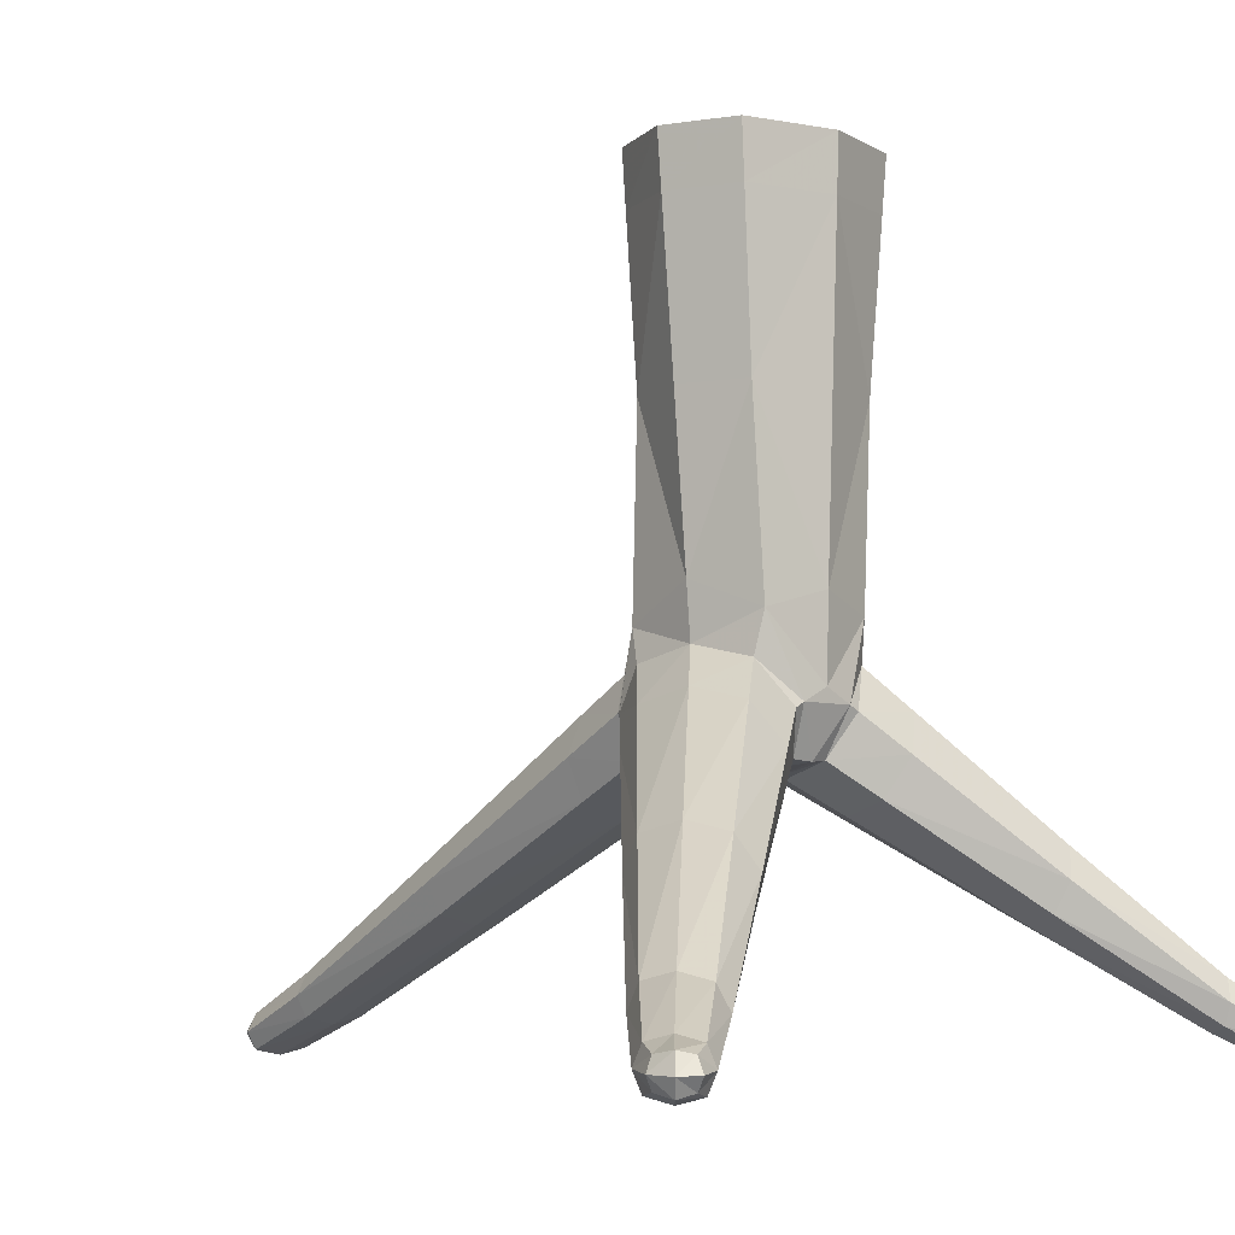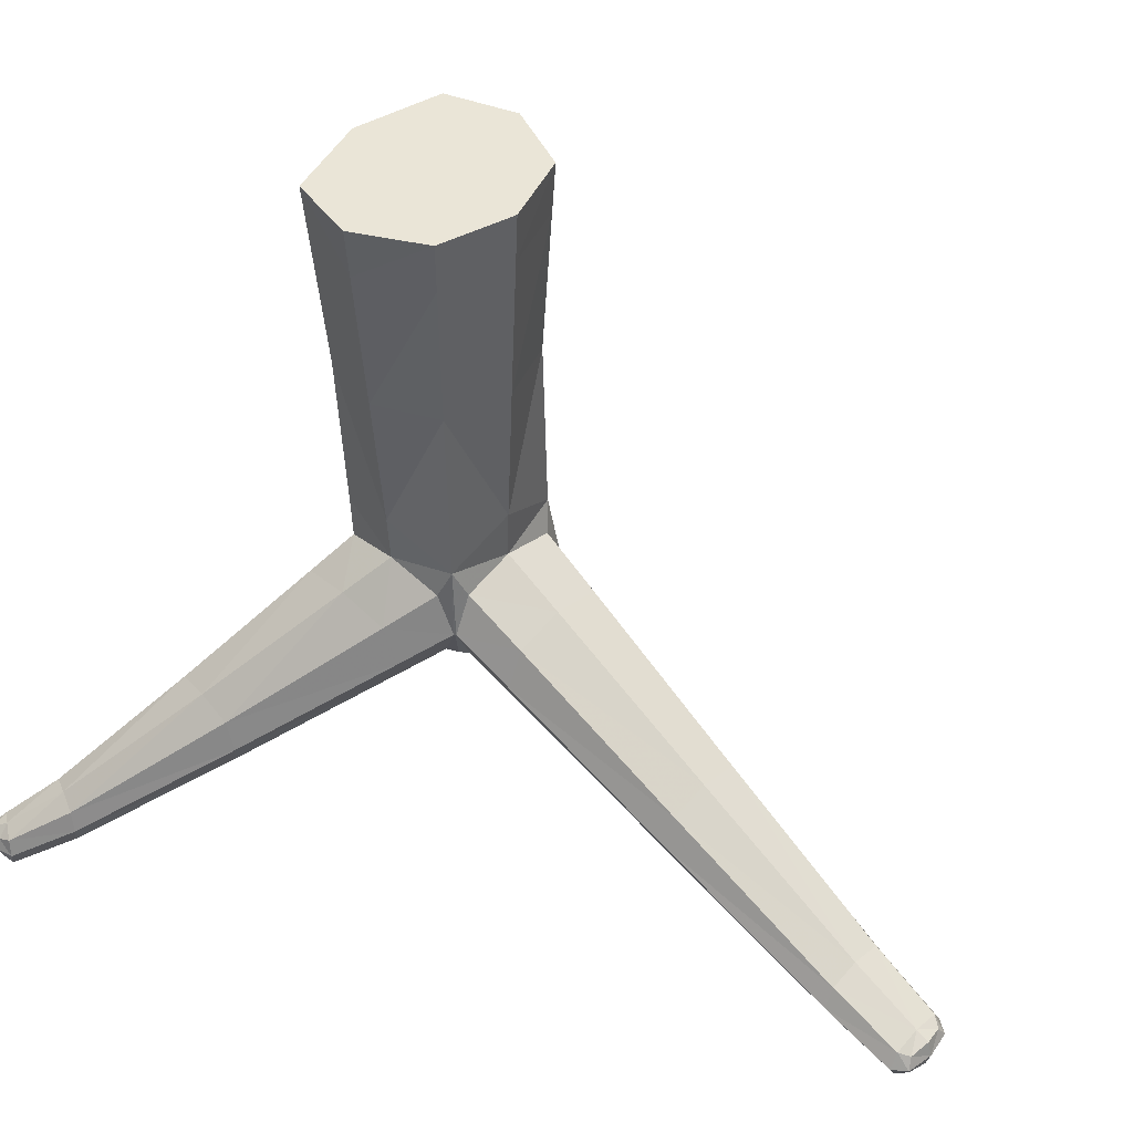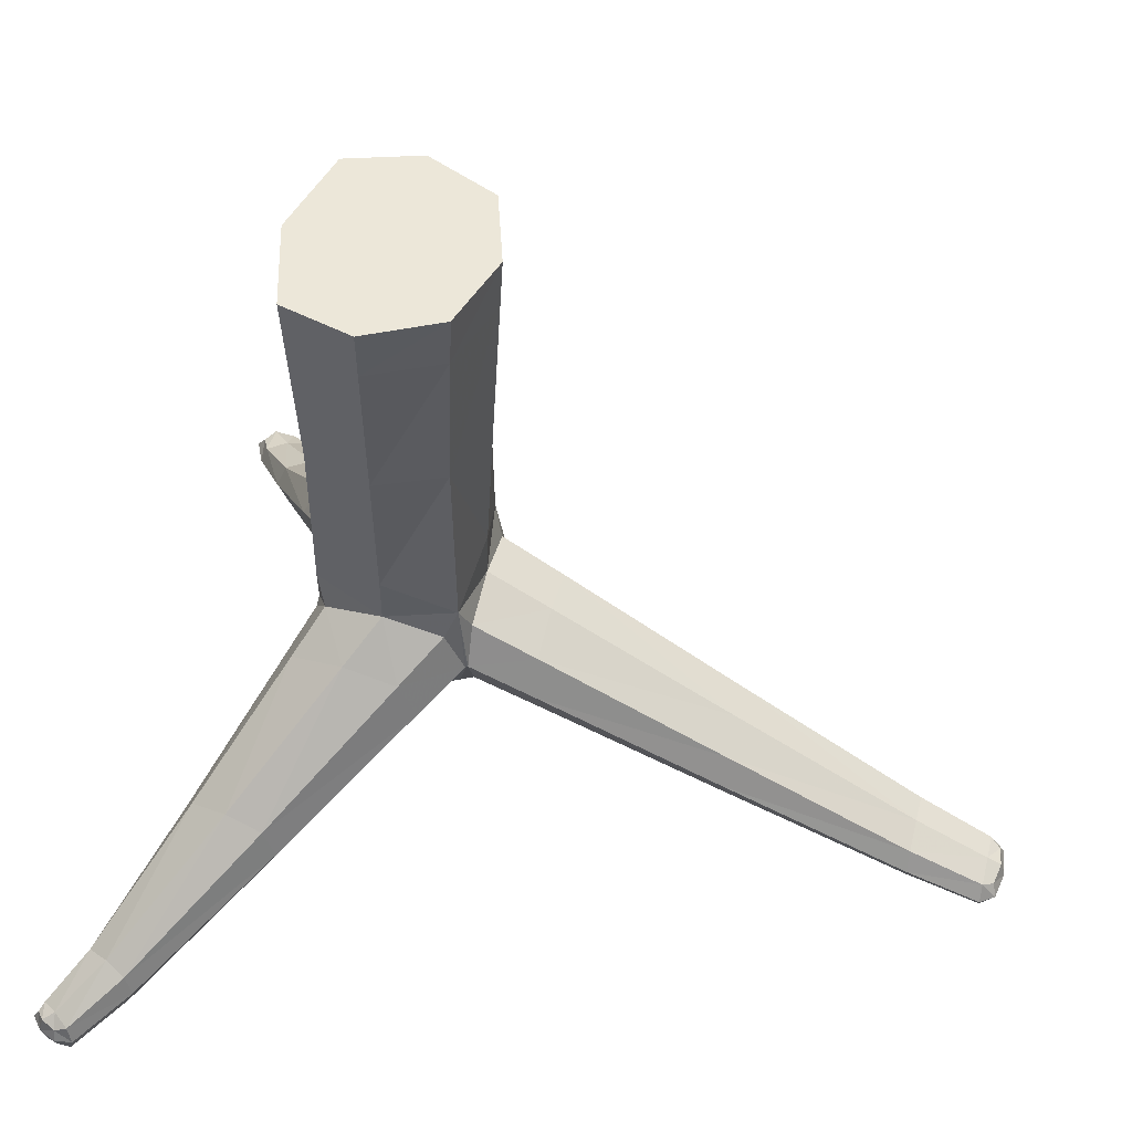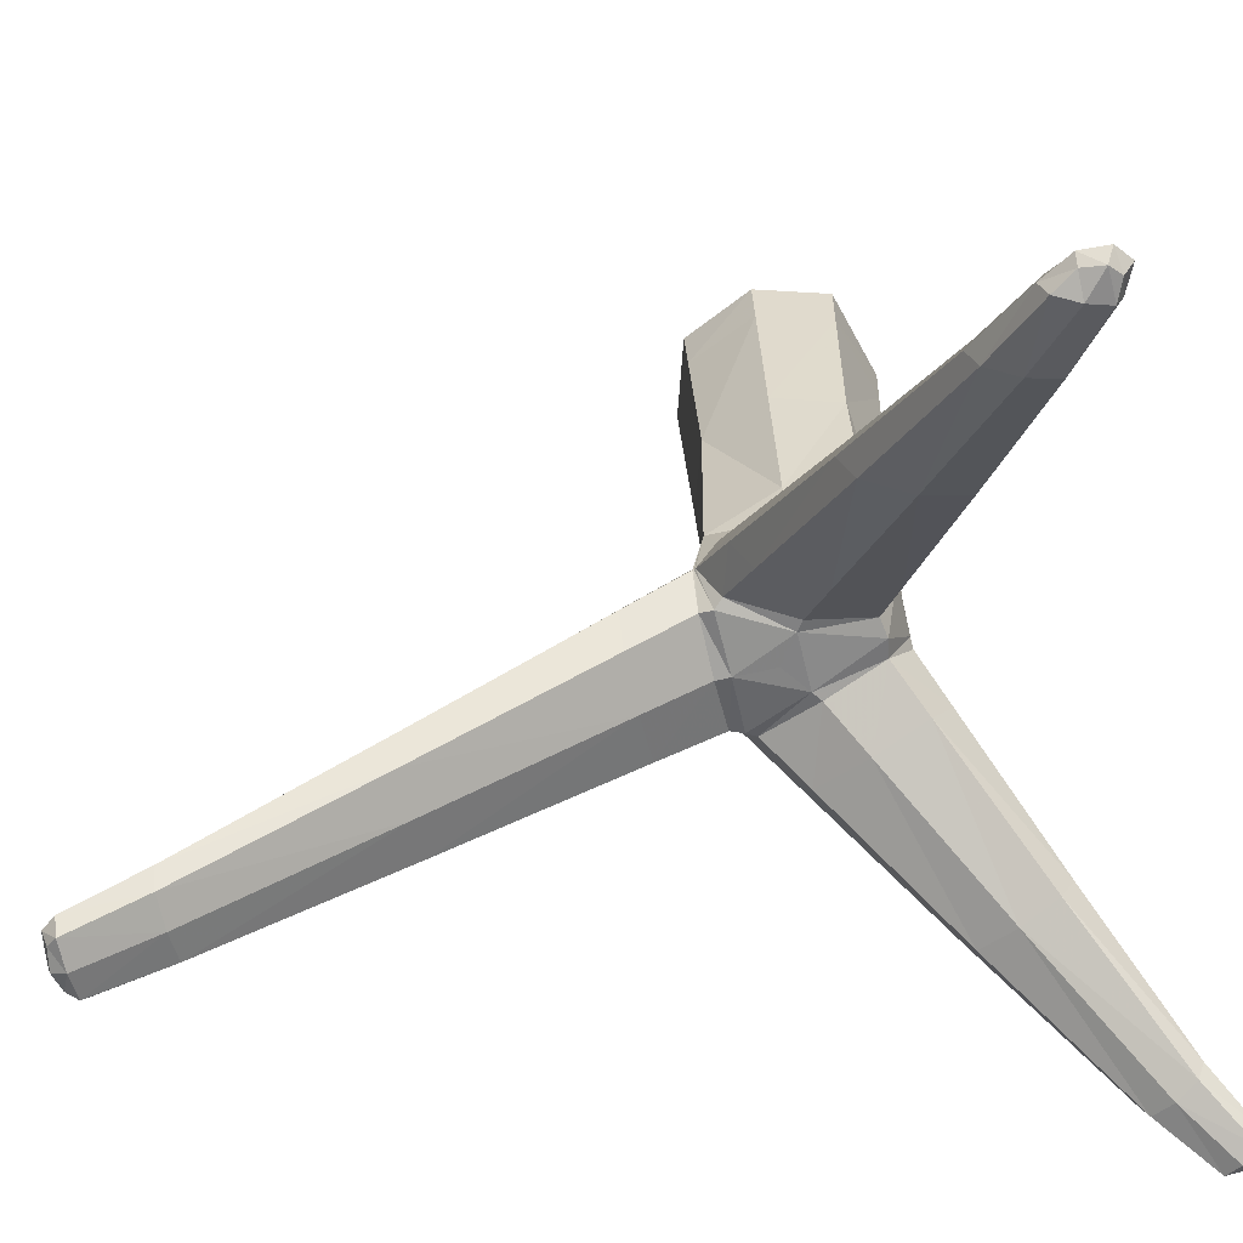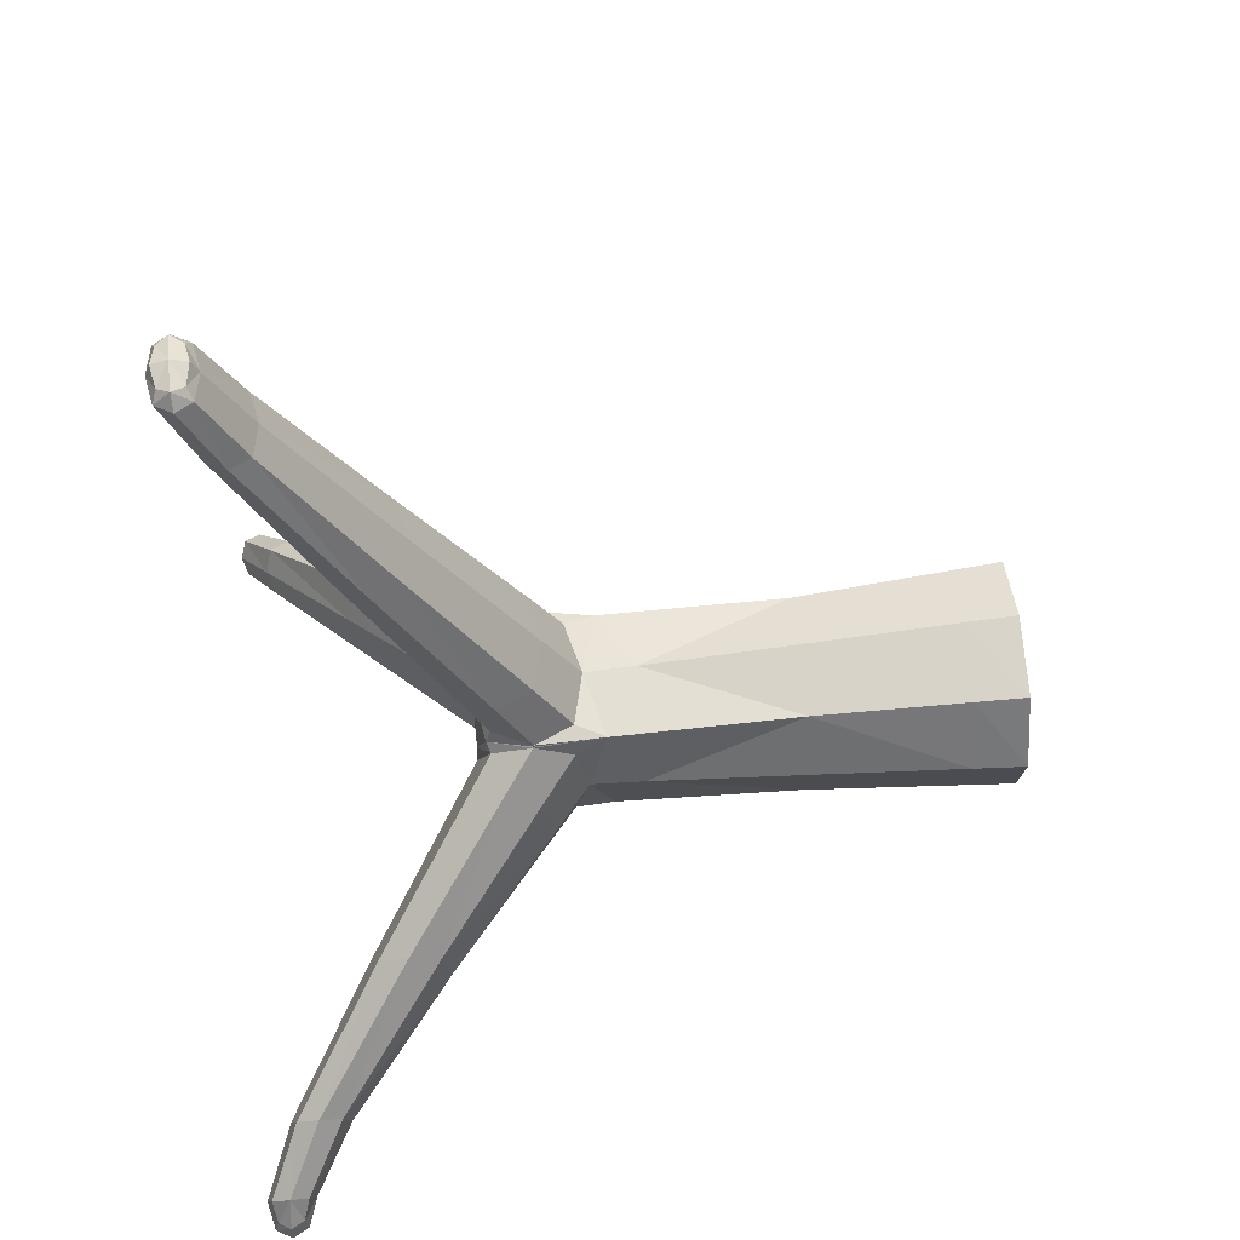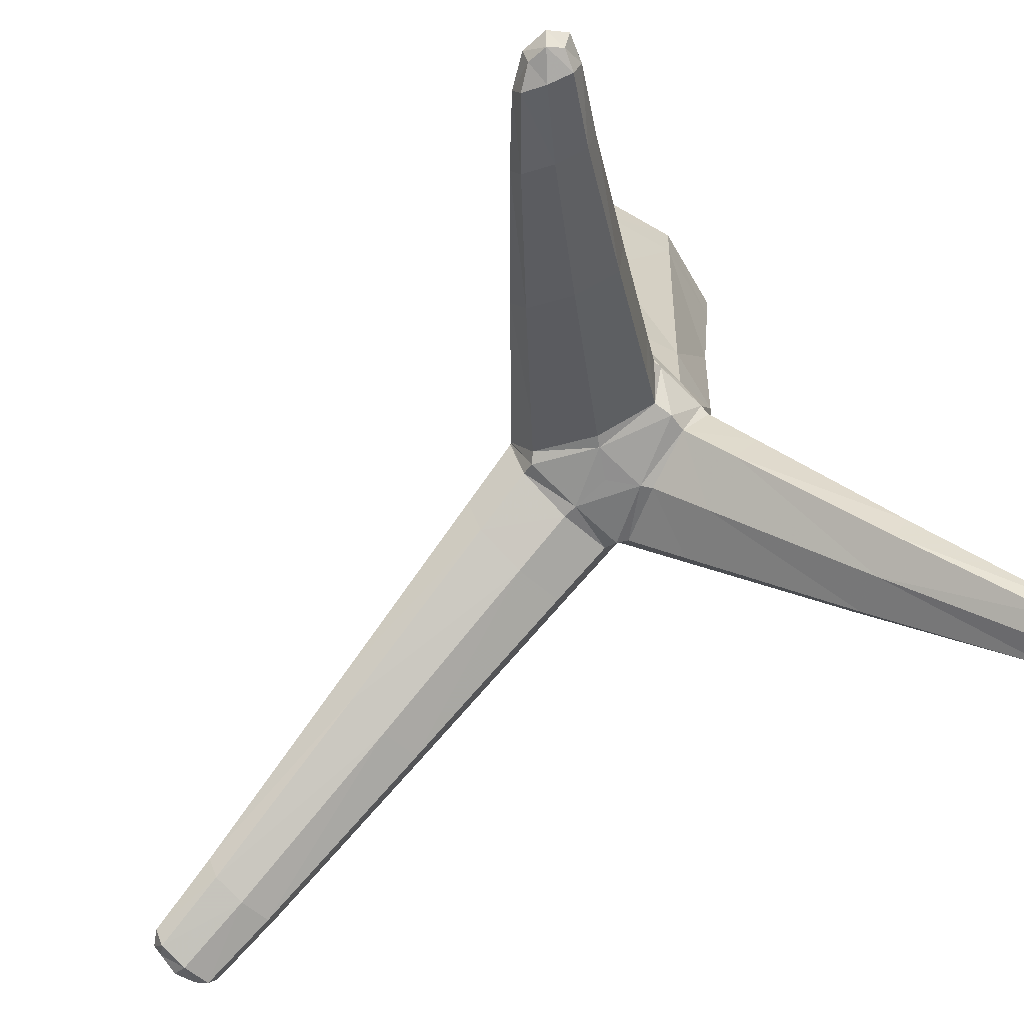
<metadata>
{"format":"obj","ext":"obj","renderer":"f3d","projection":"perspective","resolution":1024,"background":"white","views":[{"elev":-5.4,"azim":133.9,"up":"+Y"},{"elev":44.0,"azim":-49.1,"up":"+Y"},{"elev":50.1,"azim":-76.3,"up":"+Y"},{"elev":-61.1,"azim":103.4,"up":"+Y"},{"elev":57.5,"azim":84.2,"up":"+Z"},{"elev":-65.8,"azim":134.9,"up":"+Y"}]}
</metadata>
<code>
g 565_3
v 0.02215 -0.3333 0.01923
v -0.0218 -0.3333 0.01925
v 0.0001782 -0.3325 -0.02948
v 0.02548 -0.2907 0.02071
v 0.02292 -0.2876 -0.03089
v -0.02307 -0.2876 -0.03088
v -0.02542 -0.2907 0.02072
v 0.1451 -0.4129 -0.1001
v 0.1404 -0.4129 -0.1111
v 0.1451 -0.4224 -0.1001
v 0.1404 -0.4224 -0.1111
v -0.1437 -0.4134 -0.1072
v -0.15 -0.4134 -0.099
v -0.1437 -0.4225 -0.1072
v -0.15 -0.4225 -0.099
v -0.007903 -0.4135 0.2182
v 0.008242 -0.4135 0.2182
v -0.007903 -0.4225 0.2182
v 0.008242 -0.4225 0.2182
v -0.01966 -0.3157 0.04744
v 0.01999 -0.3157 0.04744
v 0.01999 -0.3431 0.04744
v -0.01966 -0.3431 0.04744
v -0.1323 -0.3973 -0.07671
v -0.1319 -0.4124 -0.07671
v -0.1217 -0.4124 -0.09257
v -0.1239 -0.3973 -0.09257
v -0.01236 -0.3974 0.1861
v 0.0127 -0.3974 0.1861
v 0.0127 -0.4123 0.1861
v -0.01236 -0.4123 0.1861
v 0.1197 -0.3955 -0.07138
v 0.1126 -0.3955 -0.09226
v 0.1105 -0.4121 -0.09226
v 0.1193 -0.4121 -0.07138
v -0.03889 -0.316 -0.03735
v -0.04315 -0.316 0.002729
v -0.04008 -0.3434 0.002729
v -0.02358 -0.3434 -0.03735
v 0.0374 -0.3158 -0.03727
v 0.02212 -0.3435 -0.03727
v 0.03842 -0.3435 0.003555
v 0.04148 -0.3158 0.003555
v -0.03001 -0.161 0.02314
v -0.0348 -0.161 -0.02945
v 0.02971 -0.161 -0.02945
v 0.02577 -0.161 0.02314
v 0.0001703 -0.3364 0.01876
v -0.01045 -0.3365 -0.003566
v 0.01081 -0.3365 -0.003586
v 0.02836 -0.3168 0.02358
v 0.0108 -0.3152 -0.0355
v 0.02972 -0.2778 -0.00564
v -0.01044 -0.3152 -0.03548
v -0.0002283 -0.2809 -0.03584
v -0.028 -0.3168 0.0236
v -0.03008 -0.2777 -0.005621
v -0.0001465 -0.2777 0.02487
v 0.02863 -0.3024 0.0158
v 0.1449 -0.4117 -0.1076
v 0.1479 -0.4179 -0.1004
v 0.1449 -0.4241 -0.1076
v 0.1418 -0.4179 -0.1148
v -0.02822 -0.3022 0.01589
v -0.1475 -0.412 -0.1042
v -0.1434 -0.418 -0.1096
v -0.1475 -0.4241 -0.1042
v -0.1517 -0.418 -0.09879
v -0.02088 -0.3021 0.02417
v 0.02122 -0.3021 0.02417
v 0.0001703 -0.412 0.2196
v -0.02088 -0.3315 0.02417
v -0.01063 -0.418 0.2196
v 0.02122 -0.3315 0.02417
v 0.0001703 -0.4241 0.2196
v 0.01097 -0.418 0.2196
v 0.0251 -0.3024 -0.02832
v 0.007591 -0.3318 -0.02832
v 0.02513 -0.3318 0.0158
v -0.02471 -0.3317 0.01589
v -0.007164 -0.3317 -0.02824
v -0.02469 -0.3022 -0.02824
v -0.01605 -0.3564 0.1159
v 0.01639 -0.3564 0.1159
v 0.0001703 -0.3111 0.04744
v 0.01639 -0.3777 0.1159
v 0.0266 -0.3294 0.04744
v -0.01605 -0.3777 0.1159
v 0.0001703 -0.3476 0.04744
v -0.02626 -0.3294 0.04744
v -0.1493 -0.4114 -0.09425
v -0.1493 -0.4239 -0.09425
v -0.1336 -0.4048 -0.07406
v -0.1406 -0.4239 -0.1056
v -0.1266 -0.4149 -0.08464
v -0.1406 -0.4114 -0.1056
v -0.1212 -0.4048 -0.09522
v -0.1283 -0.3948 -0.08464
v -0.01088 -0.4115 0.2142
v 0.01122 -0.4115 0.2142
v 0.0001703 -0.3949 0.1861
v 0.01122 -0.4239 0.2142
v 0.01688 -0.4048 0.1861
v -0.01088 -0.4239 0.2142
v 0.0001703 -0.4148 0.1861
v -0.01654 -0.4048 0.1861
v 0.1401 -0.4102 -0.09196
v 0.1333 -0.4102 -0.1079
v 0.1164 -0.3927 -0.08182
v 0.1333 -0.4238 -0.1079
v 0.1102 -0.4038 -0.09574
v 0.1401 -0.4238 -0.09196
v 0.1146 -0.4149 -0.08182
v 0.1208 -0.4038 -0.0679
v -0.08096 -0.3566 -0.06431
v -0.08737 -0.3566 -0.03626
v -0.04255 -0.3114 -0.01731
v -0.08562 -0.3779 -0.03626
v -0.04334 -0.3297 0.009409
v -0.07221 -0.3779 -0.06431
v -0.0303 -0.3479 -0.01731
v -0.0295 -0.3297 -0.04403
v 0.07364 -0.3554 -0.06366
v 0.06491 -0.3778 -0.06366
v 0.02806 -0.3296 -0.04408
v 0.07758 -0.3778 -0.03252
v 0.02874 -0.3481 -0.01686
v 0.07933 -0.3554 -0.03252
v 0.04165 -0.3296 0.01036
v 0.04097 -0.3112 -0.01686
v -0.0261 -0.2194 0.02013
v 0.02383 -0.2194 0.02013
v 0.02608 -0.2194 -0.02886
v -0.02884 -0.2194 -0.02886
v -0.03134 -0.1411 0.02416
v -0.03683 -0.1411 -0.02965
v -0.04243 -0.161 -0.003157
v 0.03095 -0.1411 -0.02965
v -0.002615 -0.161 -0.03822
v 0.02643 -0.1411 0.02416
v 0.03776 -0.161 -0.003157
v -0.00205 -0.161 0.03191
v 0.0001703 -0.3364 0.003854
v 0.1476 -0.4182 -0.1102
v -0.1484 -0.4182 -0.1056
v 0.0001703 -0.4182 0.2214
v 0.02862 -0.2974 -0.006258
v 0.02863 -0.3171 0.02316
v 0.01461 -0.3367 -0.006258
v 0.01459 -0.3171 -0.03567
v -0.02821 -0.2973 -0.006178
v -0.01417 -0.317 -0.0356
v -0.01419 -0.3366 -0.006178
v -0.02822 -0.317 0.02325
v 0.0001691 -0.3102 -0.03544
v 0.0001703 -0.2972 0.02417
v -0.0279 -0.3168 0.02417
v 0.0001703 -0.3364 0.02417
v 0.02824 -0.3168 0.02417
v 0.0001703 -0.3529 0.1159
v 0.0218 -0.3671 0.1159
v 0.0001703 -0.3812 0.1159
v -0.02146 -0.3671 0.1159
v -0.1508 -0.4177 -0.09236
v -0.145 -0.426 -0.09991
v -0.1392 -0.4177 -0.1075
v -0.145 -0.4094 -0.09991
v 0.0001703 -0.4094 0.2142
v 0.0149 -0.4177 0.2142
v 0.0001703 -0.426 0.2142
v -0.01456 -0.4177 0.2142
v 0.1367 -0.408 -0.09991
v 0.1321 -0.417 -0.1105
v 0.1367 -0.426 -0.09991
v 0.1412 -0.417 -0.08932
v -0.08504 -0.353 -0.05028
v -0.08814 -0.3672 -0.03158
v -0.07804 -0.3814 -0.05028
v -0.07493 -0.3672 -0.06899
v 0.06774 -0.3666 -0.06885
v 0.07038 -0.3815 -0.04809
v 0.07999 -0.3666 -0.02734
v 0.07736 -0.3517 -0.04809
v -0.001097 -0.2194 0.0283
v 0.03369 -0.2194 -0.004365
v -0.00142 -0.2194 -0.03703
v -0.03621 -0.2194 -0.004365
v -0.04455 -0.1411 -0.002746
v -0.003023 -0.1411 -0.03862
v 0.03915 -0.1411 -0.002746
v -0.002375 -0.1411 0.03313
v -0.002699 -0.1411 -0.002745
f 1 48 50
f 51 1 148
f 1 79 148
f 1 50 79
f 1 74 48
f 74 1 51
f 2 49 48
f 48 49 143
f 50 48 143
f 48 74 158
f 2 48 72
f 72 48 158
f 3 50 49
f 49 50 143
f 3 78 50
f 50 78 149
f 79 50 149
f 51 148 4
f 51 4 159
f 159 74 51
f 59 4 148
f 79 129 148
f 129 43 148
f 148 43 59
f 42 129 79
f 149 42 79
f 74 22 158
f 22 74 87
f 87 74 159
f 2 80 49
f 56 154 2
f 80 2 154
f 56 2 72
f 49 80 153
f 3 49 81
f 81 49 153
f 158 22 89
f 89 23 158
f 158 23 72
f 157 56 72
f 23 90 72
f 72 90 157
f 3 52 78
f 3 81 54
f 3 54 52
f 41 127 78
f 78 127 149
f 41 78 125
f 125 78 150
f 78 52 150
f 127 42 149
f 53 4 147
f 147 4 59
f 70 4 156
f 156 4 58
f 4 70 159
f 4 132 58
f 4 53 132
f 70 21 159
f 159 21 87
f 59 43 147
f 43 129 128
f 128 129 182
f 129 42 182
f 147 43 130
f 43 128 130
f 42 127 126
f 182 42 126
f 86 22 161
f 161 22 87
f 22 86 89
f 21 84 87
f 87 84 161
f 80 38 153
f 38 80 119
f 119 80 154
f 56 7 154
f 56 157 7
f 7 64 154
f 64 37 154
f 154 37 119
f 153 38 121
f 121 81 153
f 54 81 152
f 39 122 81
f 81 122 152
f 39 81 121
f 89 86 162
f 23 89 88
f 88 89 162
f 90 23 163
f 163 23 88
f 90 20 157
f 157 20 69
f 69 7 157
f 20 90 83
f 83 90 163
f 5 77 52
f 52 77 150
f 52 54 155
f 155 5 52
f 6 54 82
f 82 54 152
f 54 6 155
f 124 41 180
f 180 41 125
f 127 41 181
f 181 41 124
f 126 127 181
f 150 40 125
f 40 123 125
f 125 123 180
f 77 40 150
f 147 5 53
f 132 53 185
f 5 133 53
f 53 133 185
f 130 77 147
f 77 5 147
f 21 70 85
f 85 70 156
f 58 7 156
f 156 7 69
f 69 85 156
f 7 58 131
f 131 58 184
f 58 132 184
f 132 47 184
f 47 132 141
f 141 132 185
f 84 21 160
f 160 21 85
f 182 32 128
f 130 128 183
f 128 32 183
f 126 114 182
f 114 32 182
f 40 77 130
f 183 40 130
f 181 35 126
f 35 114 126
f 30 86 103
f 103 86 161
f 86 30 162
f 84 29 161
f 161 29 103
f 29 84 101
f 101 84 160
f 118 38 177
f 177 38 119
f 38 118 121
f 37 116 119
f 119 116 177
f 64 7 151
f 151 7 57
f 7 131 57
f 151 37 64
f 117 37 151
f 37 117 116
f 121 118 178
f 178 39 121
f 122 36 152
f 152 36 82
f 120 39 178
f 122 39 179
f 179 39 120
f 36 122 115
f 115 122 179
f 162 30 105
f 105 31 162
f 162 31 88
f 31 106 88
f 88 106 163
f 106 28 163
f 163 28 83
f 20 85 69
f 85 20 160
f 160 20 83
f 28 101 83
f 83 101 160
f 55 5 155
f 5 55 133
f 155 6 55
f 57 6 151
f 151 6 82
f 6 134 55
f 6 57 134
f 36 117 82
f 82 117 151
f 34 124 111
f 111 124 180
f 34 113 124
f 124 113 181
f 123 33 180
f 180 33 111
f 113 35 181
f 123 40 183
f 33 123 109
f 109 123 183
f 133 46 185
f 185 46 141
f 46 133 139
f 139 133 186
f 133 55 186
f 44 131 142
f 142 131 184
f 131 44 187
f 57 131 187
f 184 47 142
f 140 47 190
f 190 47 141
f 47 140 142
f 46 138 141
f 141 138 190
f 32 107 109
f 32 114 107
f 183 32 109
f 114 35 175
f 107 114 175
f 35 113 112
f 175 35 112
f 102 30 169
f 169 30 103
f 30 102 105
f 29 100 103
f 103 100 169
f 100 29 168
f 168 29 101
f 101 28 168
f 25 118 93
f 93 118 177
f 118 25 178
f 116 24 177
f 177 24 93
f 116 117 176
f 176 24 116
f 134 57 187
f 117 36 176
f 178 25 95
f 95 26 178
f 178 26 120
f 176 36 115
f 26 97 120
f 120 97 179
f 97 27 179
f 179 27 115
f 27 98 115
f 115 98 176
f 105 102 170
f 31 105 104
f 104 105 170
f 106 31 171
f 171 31 104
f 28 106 99
f 99 106 171
f 168 28 99
f 55 134 186
f 45 139 134
f 134 139 186
f 187 45 134
f 110 34 173
f 173 34 111
f 113 34 174
f 174 34 110
f 33 108 111
f 111 108 173
f 112 113 174
f 108 33 172
f 172 33 109
f 109 107 172
f 138 46 189
f 189 46 139
f 139 45 189
f 187 44 137
f 44 135 137
f 135 44 191
f 191 44 142
f 142 140 191
f 137 45 187
f 107 8 172
f 175 8 107
f 112 10 175
f 175 10 61
f 61 8 175
f 174 10 112
f 19 102 76
f 76 102 169
f 102 19 170
f 100 76 169
f 168 17 100
f 17 76 100
f 99 16 168
f 168 16 71
f 71 17 168
f 92 25 164
f 164 25 93
f 25 92 95
f 24 91 93
f 93 91 164
f 24 98 91
f 98 24 176
f 95 92 165
f 26 95 94
f 94 95 165
f 97 26 166
f 166 26 94
f 27 97 96
f 96 97 166
f 98 27 167
f 167 27 96
f 91 98 167
f 170 19 75
f 75 18 170
f 170 18 104
f 18 73 104
f 104 73 171
f 73 99 171
f 16 99 73
f 45 137 136
f 189 45 136
f 173 11 110
f 11 62 110
f 110 62 174
f 108 9 173
f 173 9 63
f 63 11 173
f 62 10 174
f 9 108 60
f 60 108 172
f 172 8 60
f 136 137 188
f 137 135 188
f 8 61 60
f 10 62 61
f 60 61 144
f 61 62 144
f 75 19 146
f 146 19 76
f 76 17 146
f 146 17 71
f 71 16 146
f 146 16 73
f 15 92 68
f 68 92 164
f 92 15 165
f 91 13 164
f 164 13 68
f 167 13 91
f 165 15 67
f 67 94 165
f 14 94 67
f 94 14 166
f 166 14 66
f 66 12 166
f 166 12 96
f 12 65 96
f 96 65 167
f 65 13 167
f 146 18 75
f 73 18 146
f 62 11 144
f 144 11 63
f 63 9 144
f 144 9 60
f 67 15 145
f 145 15 68
f 68 13 145
f 145 13 65
f 145 14 67
f 66 14 145
f 145 12 66
f 65 12 145
f 192 188 135
f 192 136 188
f 192 189 136
f 192 138 189
f 192 190 138
f 192 140 190
f 192 191 140
f 192 135 191

</code>
